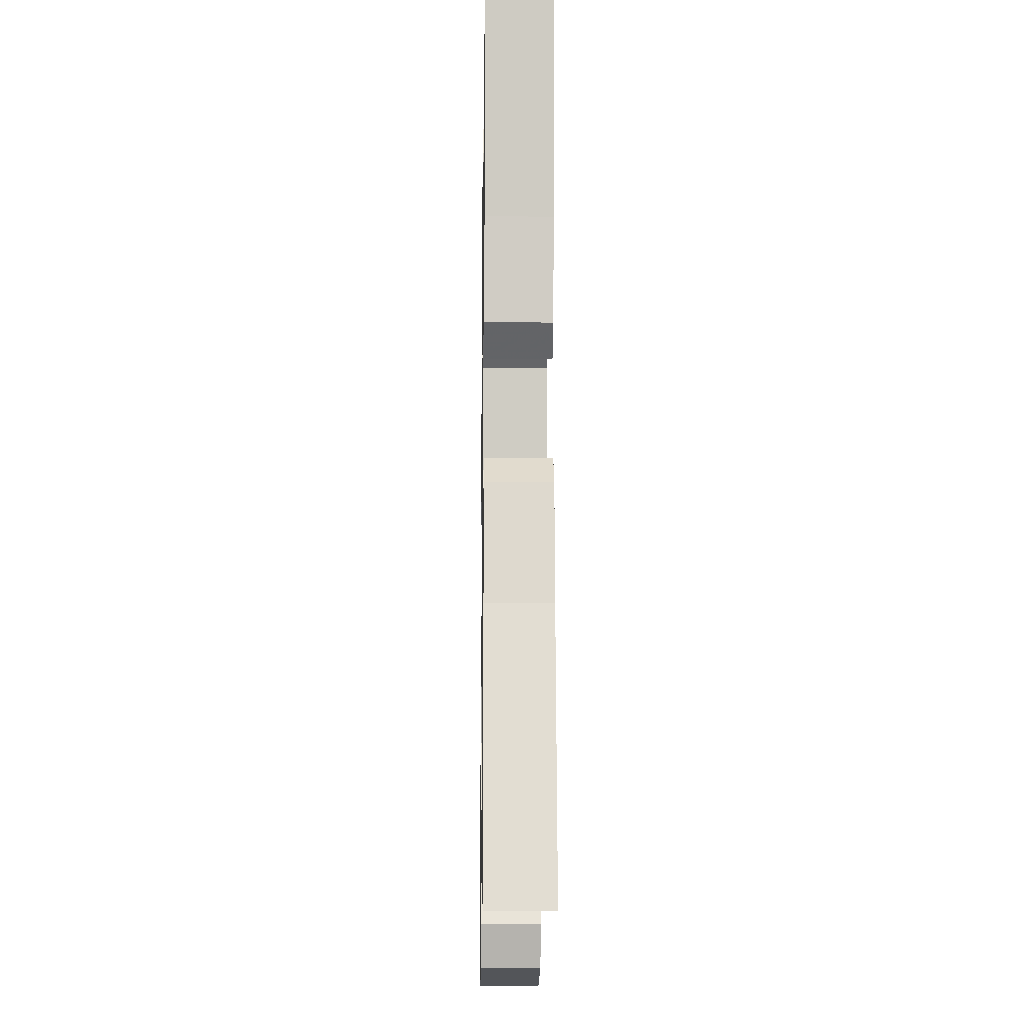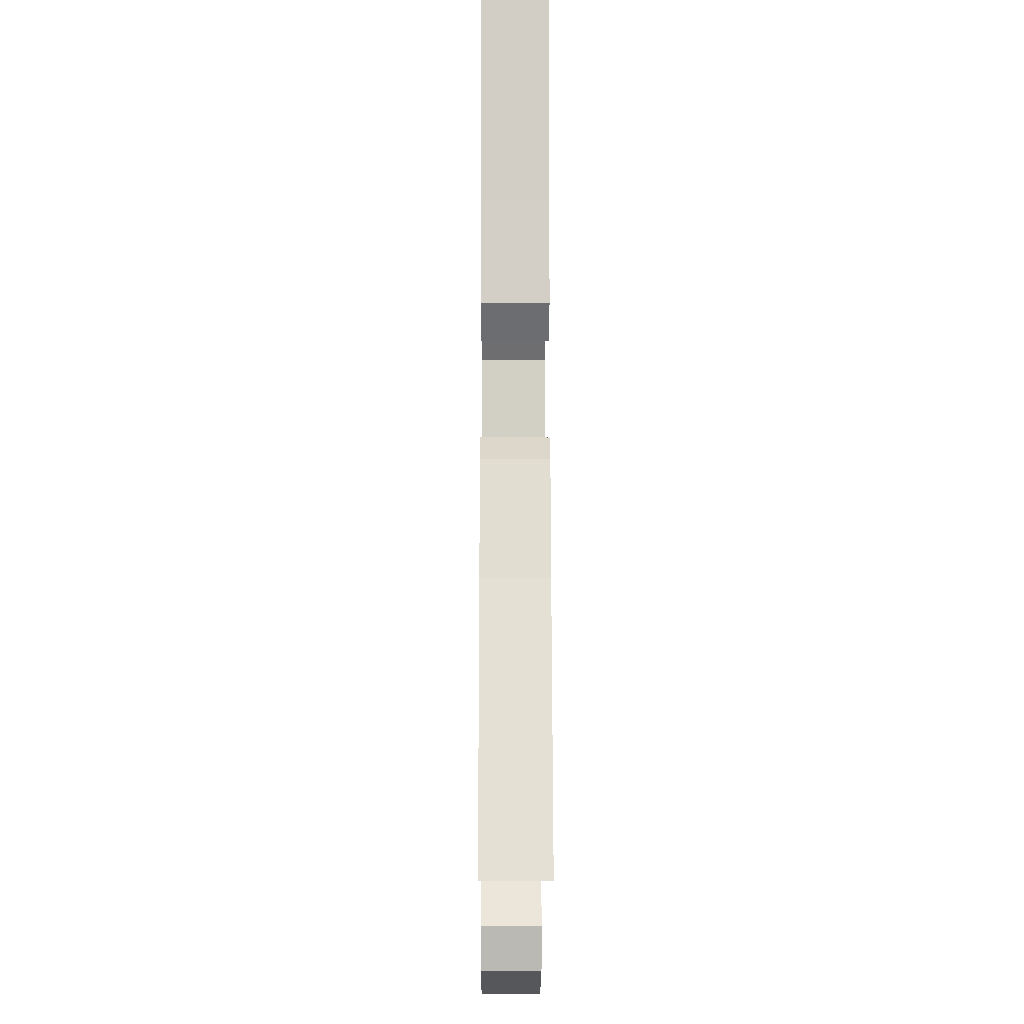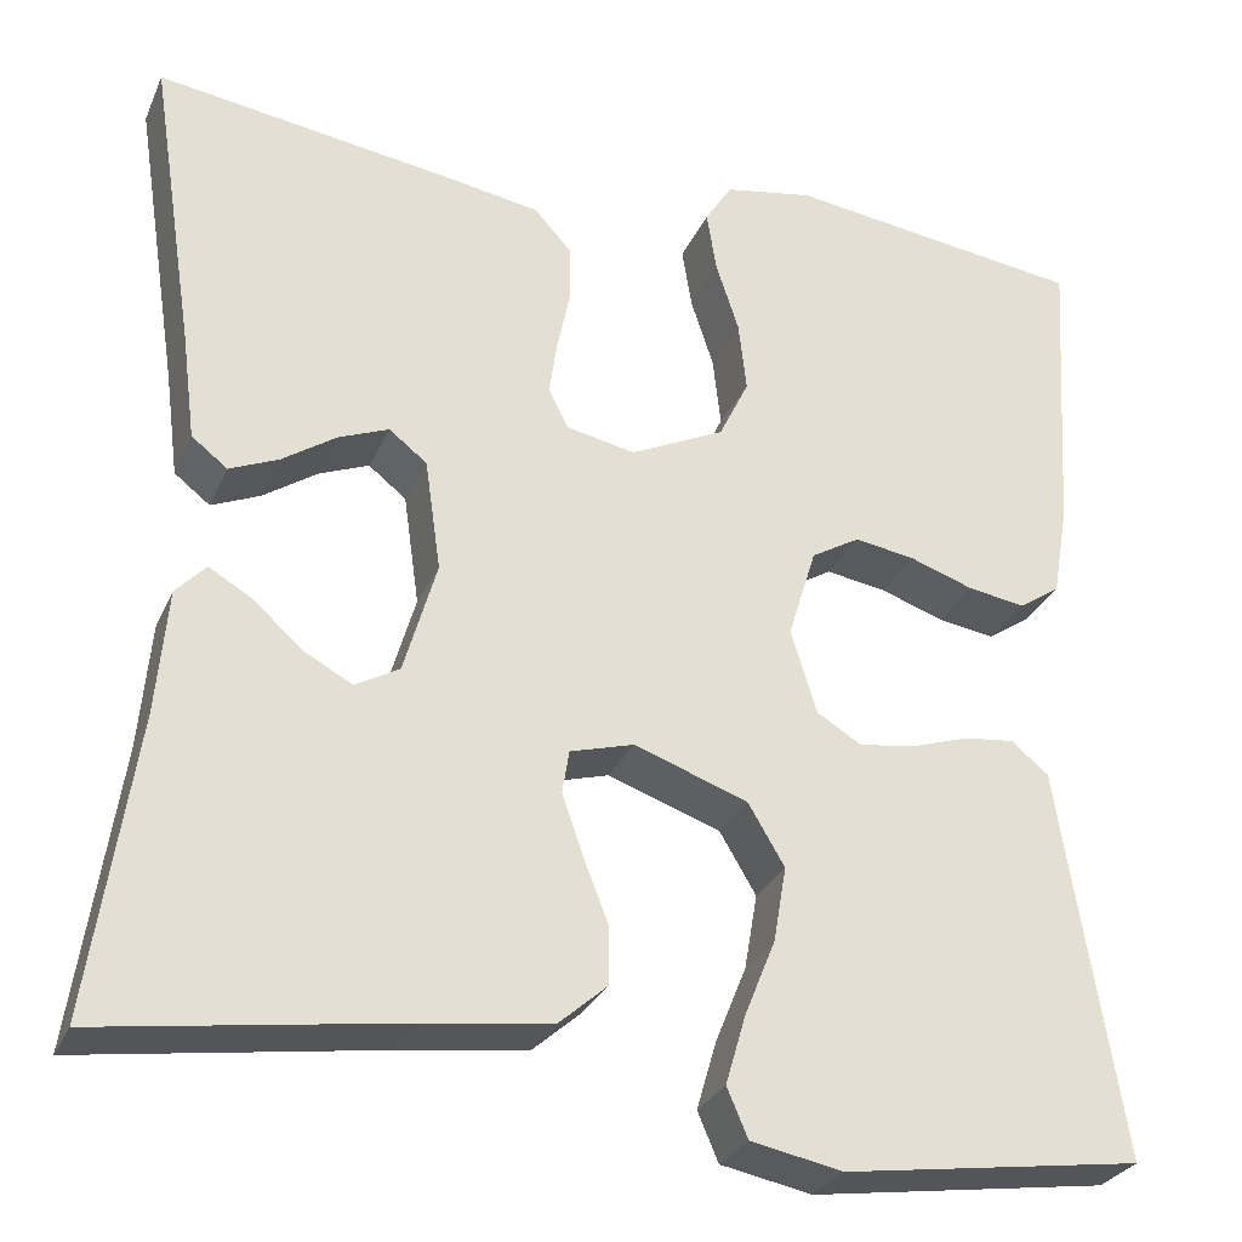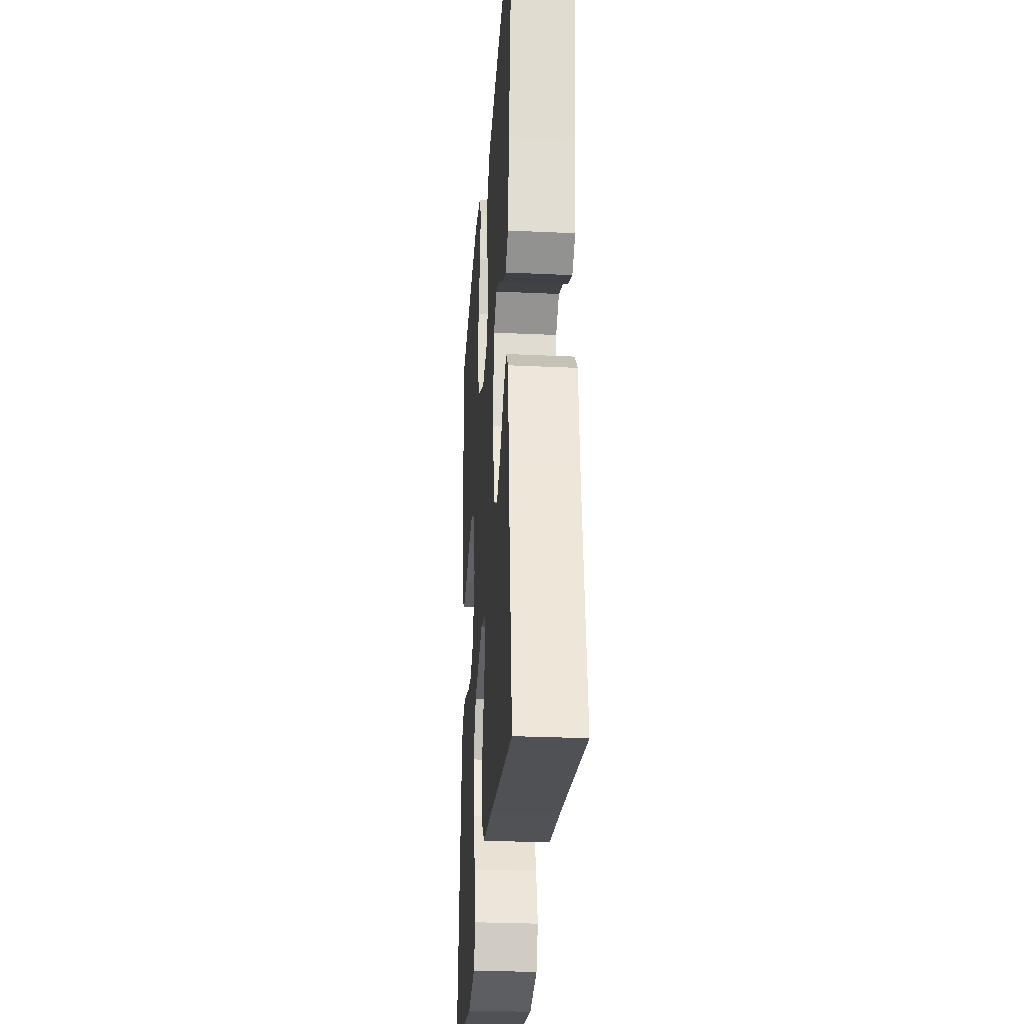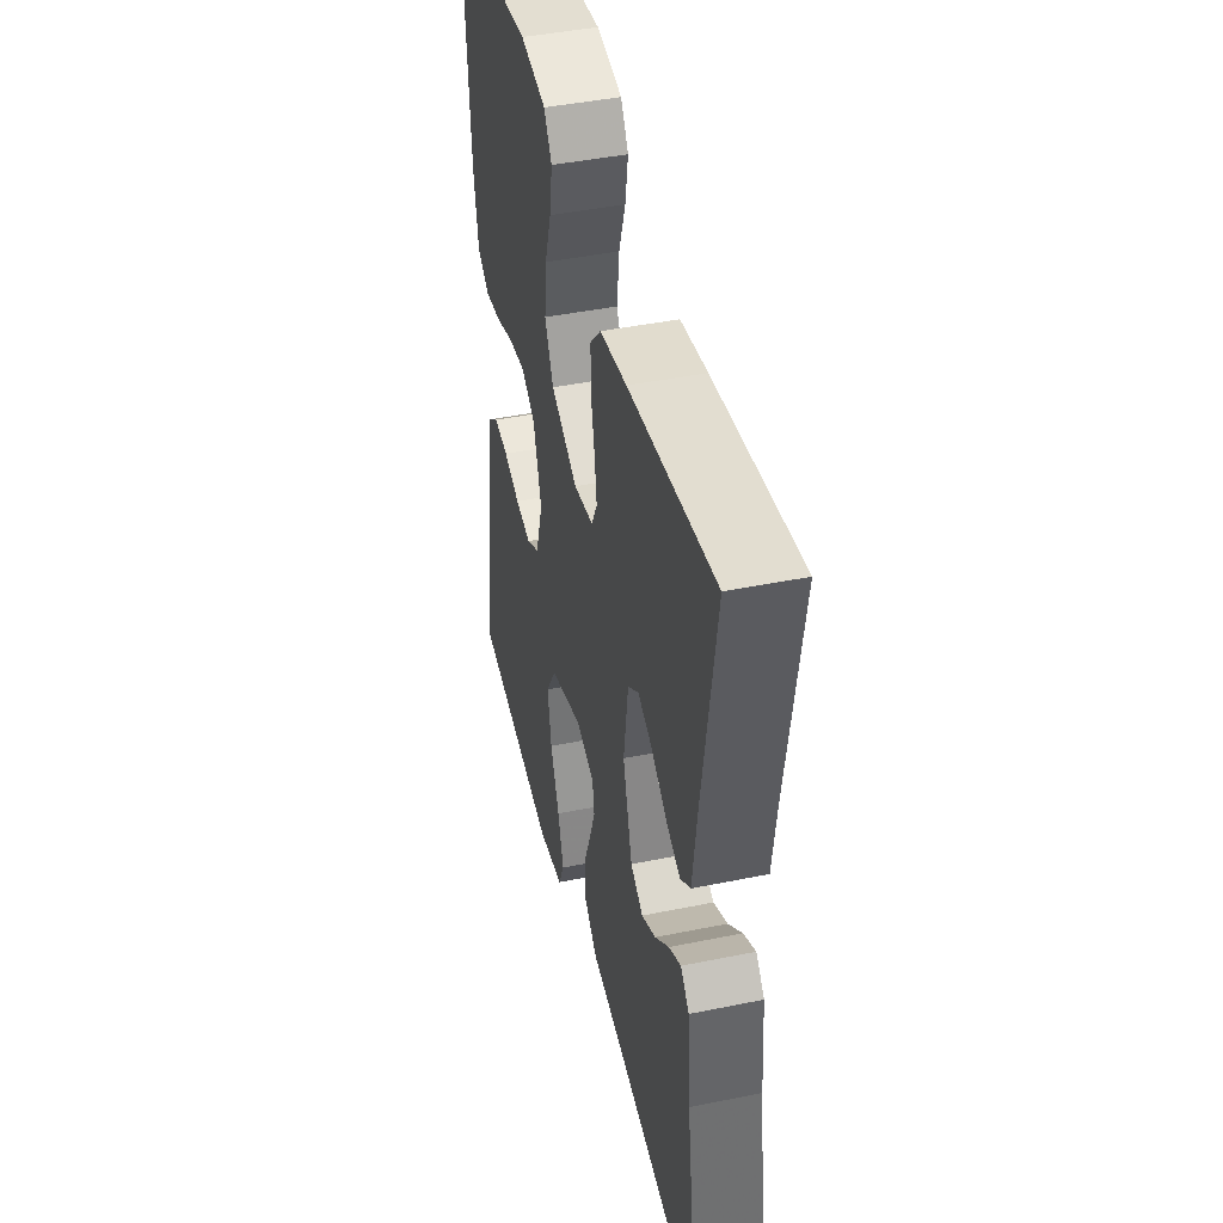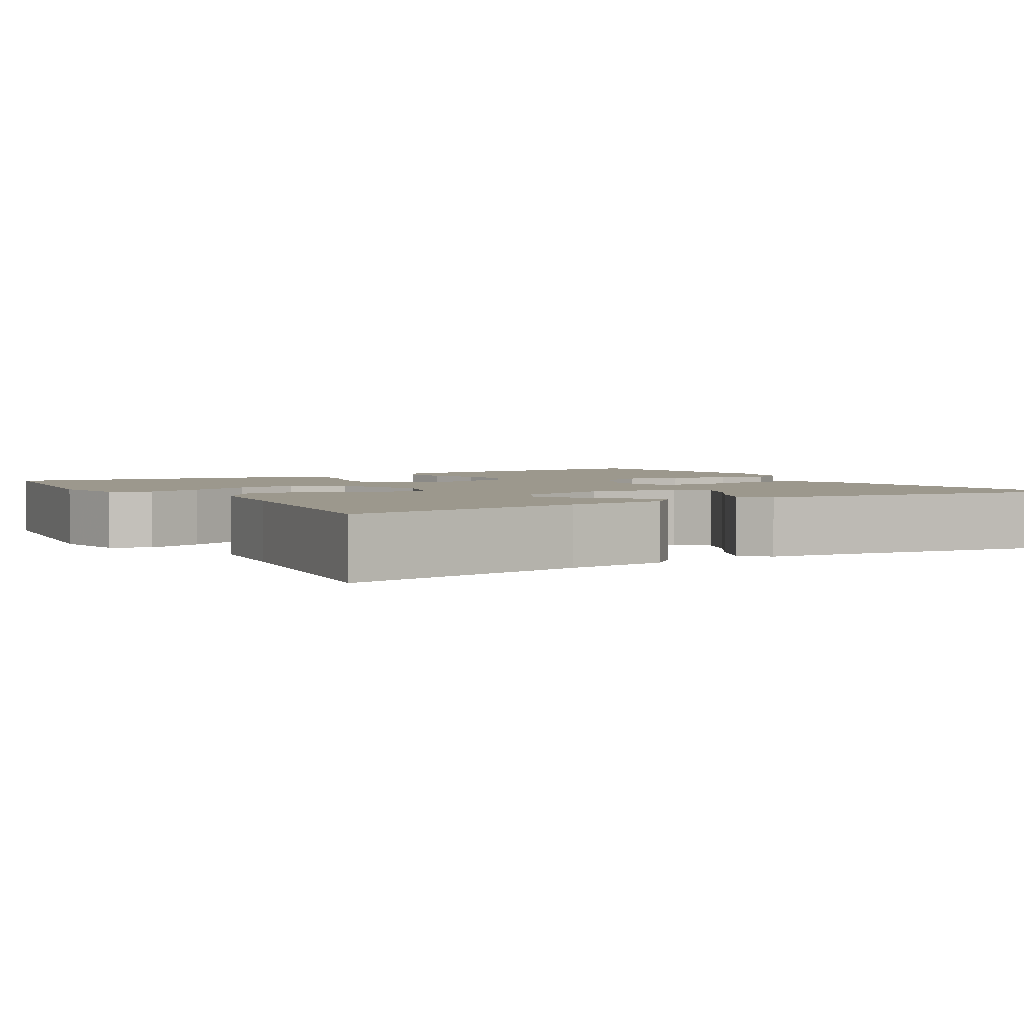
<metadata>
{"format":"obj","ext":"obj","renderer":"f3d","projection":"perspective","resolution":1024,"background":"white","views":[{"elev":-13.2,"azim":-90.9,"up":"+Z"},{"elev":-16.1,"azim":-90.4,"up":"+Z"},{"elev":-28.9,"azim":-20.5,"up":"+Z"},{"elev":-28.3,"azim":-94.0,"up":"+Z"},{"elev":44.2,"azim":-103.4,"up":"+Z"},{"elev":3.1,"azim":-121.3,"up":"+Y"}]}
</metadata>
<code>
v -0.5 0.07 -0.5
v -0.456 0.07 -0.2
v -0.445 0.07 -0.075
v -0.415 0.07 -0.043
v -0.372 0.07 -0.068
v -0.323 0.07 -0.112
v -0.273 0.07 -0.139
v -0.229 0.07 -0.114
v -0.196 0.07 0
v -0.212 0.07 0.112
v -0.25 0.07 0.142
v -0.3 0.07 0.122
v -0.355 0.07 0.085
v -0.404 0.07 0.064
v -0.44 0.07 0.092
v -0.454 0.07 0.2
v -0.5 0.07 0.5
v -0.2 0.07 0.456
v -0.106 0.07 0.44
v -0.068 0.07 0.398
v -0.068 0.07 0.342
v -0.081 0.07 0.28
v -0.089 0.07 0.225
v -0.069 0.07 0.185
v 0 0.07 0.171
v 0.094 0.07 0.216
v 0.124 0.07 0.278
v 0.116 0.07 0.349
v 0.093 0.07 0.419
v 0.083 0.07 0.481
v 0.11 0.07 0.524
v 0.2 0.07 0.54
v 0.5 0.07 0.5
v 0.481 0.07 0.2
v 0.465 0.07 0.108
v 0.424 0.07 0.08
v 0.366 0.07 0.089
v 0.302 0.07 0.111
v 0.241 0.07 0.121
v 0.192 0.07 0.092
v 0.164 0.07 0
v 0.19 0.07 -0.084
v 0.235 0.07 -0.111
v 0.291 0.07 -0.103
v 0.349 0.07 -0.084
v 0.4 0.07 -0.078
v 0.438 0.07 -0.109
v 0.452 0.07 -0.2
v 0.5 0.07 -0.5
v 0.2 0.07 -0.543
v 0.108 0.07 -0.525
v 0.087 0.07 -0.476
v 0.107 0.07 -0.407
v 0.138 0.07 -0.33
v 0.151 0.07 -0.254
v 0.114 0.07 -0.192
v 0 0.07 -0.152
v -0.064 0.07 -0.17
v -0.071 0.07 -0.214
v -0.05 0.07 -0.274
v -0.025 0.07 -0.338
v -0.025 0.07 -0.397
v -0.074 0.07 -0.44
v -0.2 0.07 -0.456
v -0.5 0 -0.5
v -0.456 0 -0.2
v -0.445 0 -0.075
v -0.415 0 -0.043
v -0.372 0 -0.068
v -0.323 0 -0.112
v -0.273 0 -0.139
v -0.229 0 -0.114
v -0.196 0 0
v -0.212 0 0.112
v -0.25 0 0.142
v -0.3 0 0.122
v -0.355 0 0.085
v -0.404 0 0.064
v -0.44 0 0.092
v -0.454 0 0.2
v -0.5 0 0.5
v -0.2 0 0.456
v -0.106 0 0.44
v -0.068 0 0.398
v -0.068 0 0.342
v -0.081 0 0.28
v -0.089 0 0.225
v -0.069 0 0.185
v 0 0 0.171
v 0.094 0 0.216
v 0.124 0 0.278
v 0.116 0 0.349
v 0.093 0 0.419
v 0.083 0 0.481
v 0.11 0 0.524
v 0.2 0 0.54
v 0.5 0 0.5
v 0.481 0 0.2
v 0.465 0 0.108
v 0.424 0 0.08
v 0.366 0 0.089
v 0.302 0 0.111
v 0.241 0 0.121
v 0.192 0 0.092
v 0.164 0 0
v 0.19 0 -0.084
v 0.235 0 -0.111
v 0.291 0 -0.103
v 0.349 0 -0.084
v 0.4 0 -0.078
v 0.438 0 -0.109
v 0.452 0 -0.2
v 0.5 0 -0.5
v 0.2 0 -0.543
v 0.108 0 -0.525
v 0.087 0 -0.476
v 0.107 0 -0.407
v 0.138 0 -0.33
v 0.151 0 -0.254
v 0.114 0 -0.192
v 0 0 -0.152
v -0.064 0 -0.17
v -0.071 0 -0.214
v -0.05 0 -0.274
v -0.025 0 -0.338
v -0.025 0 -0.397
v -0.074 0 -0.44
v -0.2 0 -0.456
f 61 62 63 64
f 60 61 64 1
f 59 60 1 2
f 58 59 2
f 57 58 2
f 51 52 53 54
f 51 54 55
f 48 49 50 51
f 48 51 55
f 47 48 55 56
f 44 45 46 47
f 43 44 47 56
f 35 36 37 38
f 35 38 39
f 34 35 39
f 33 34 39
f 32 33 39 40
f 28 29 30 31
f 27 28 31 32
f 19 20 21 22
f 19 22 23
f 16 17 18 19
f 16 19 23
f 12 13 14 15
f 11 12 15 16
f 3 4 5 6
f 3 6 7
f 2 3 7
f 57 2 7
f 42 43 56 57
f 41 42 57 7
f 27 32 40 41
f 26 27 41
f 25 26 41
f 24 25 41
f 11 16 23 24
f 10 11 24 41
f 9 10 41
f 8 9 41
f 7 8 41
f 128 127 126 125
f 65 128 125 124
f 66 65 124 123
f 66 123 122
f 66 122 121
f 118 117 116 115
f 119 118 115
f 115 114 113 112
f 119 115 112
f 120 119 112 111
f 111 110 109 108
f 120 111 108 107
f 102 101 100 99
f 103 102 99
f 103 99 98
f 103 98 97
f 104 103 97 96
f 95 94 93 92
f 96 95 92 91
f 86 85 84 83
f 87 86 83
f 83 82 81 80
f 87 83 80
f 79 78 77 76
f 80 79 76 75
f 70 69 68 67
f 71 70 67
f 71 67 66
f 71 66 121
f 121 120 107 106
f 71 121 106 105
f 105 104 96 91
f 105 91 90
f 105 90 89
f 105 89 88
f 88 87 80 75
f 105 88 75 74
f 105 74 73
f 105 73 72
f 105 72 71
f 1 65 66 2
f 2 66 67 3
f 3 67 68 4
f 4 68 69 5
f 5 69 70 6
f 6 70 71 7
f 7 71 72 8
f 8 72 73 9
f 9 73 74 10
f 10 74 75 11
f 11 75 76 12
f 12 76 77 13
f 13 77 78 14
f 14 78 79 15
f 15 79 80 16
f 16 80 81 17
f 17 81 82 18
f 18 82 83 19
f 19 83 84 20
f 20 84 85 21
f 21 85 86 22
f 22 86 87 23
f 23 87 88 24
f 24 88 89 25
f 25 89 90 26
f 26 90 91 27
f 27 91 92 28
f 28 92 93 29
f 29 93 94 30
f 30 94 95 31
f 31 95 96 32
f 32 96 97 33
f 33 97 98 34
f 34 98 99 35
f 35 99 100 36
f 36 100 101 37
f 37 101 102 38
f 38 102 103 39
f 39 103 104 40
f 40 104 105 41
f 41 105 106 42
f 42 106 107 43
f 43 107 108 44
f 44 108 109 45
f 45 109 110 46
f 46 110 111 47
f 47 111 112 48
f 48 112 113 49
f 49 113 114 50
f 50 114 115 51
f 51 115 116 52
f 52 116 117 53
f 53 117 118 54
f 54 118 119 55
f 55 119 120 56
f 56 120 121 57
f 57 121 122 58
f 58 122 123 59
f 59 123 124 60
f 60 124 125 61
f 61 125 126 62
f 62 126 127 63
f 63 127 128 64
f 64 128 65 1

</code>
